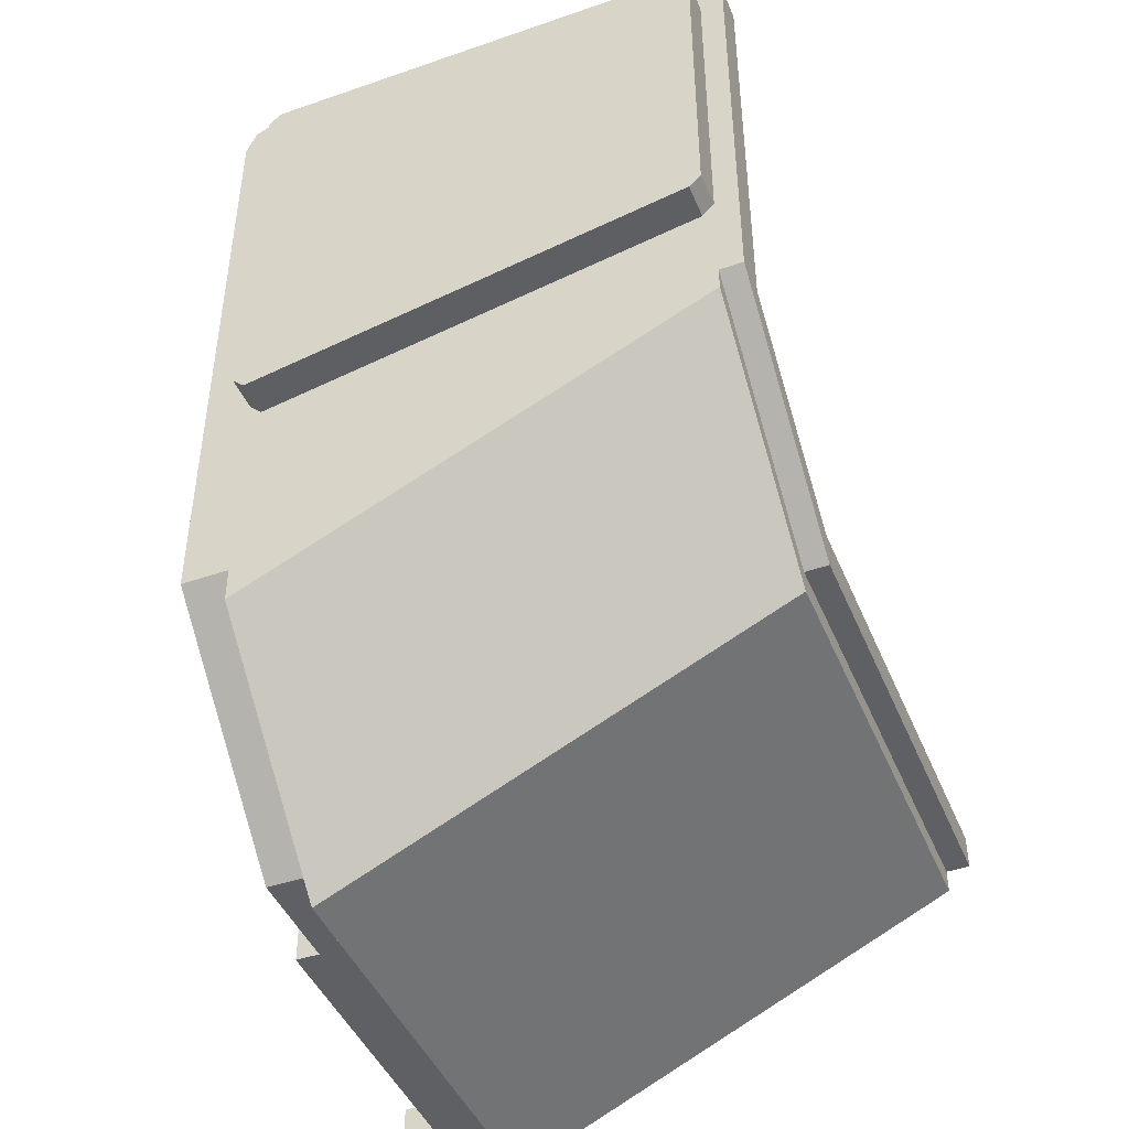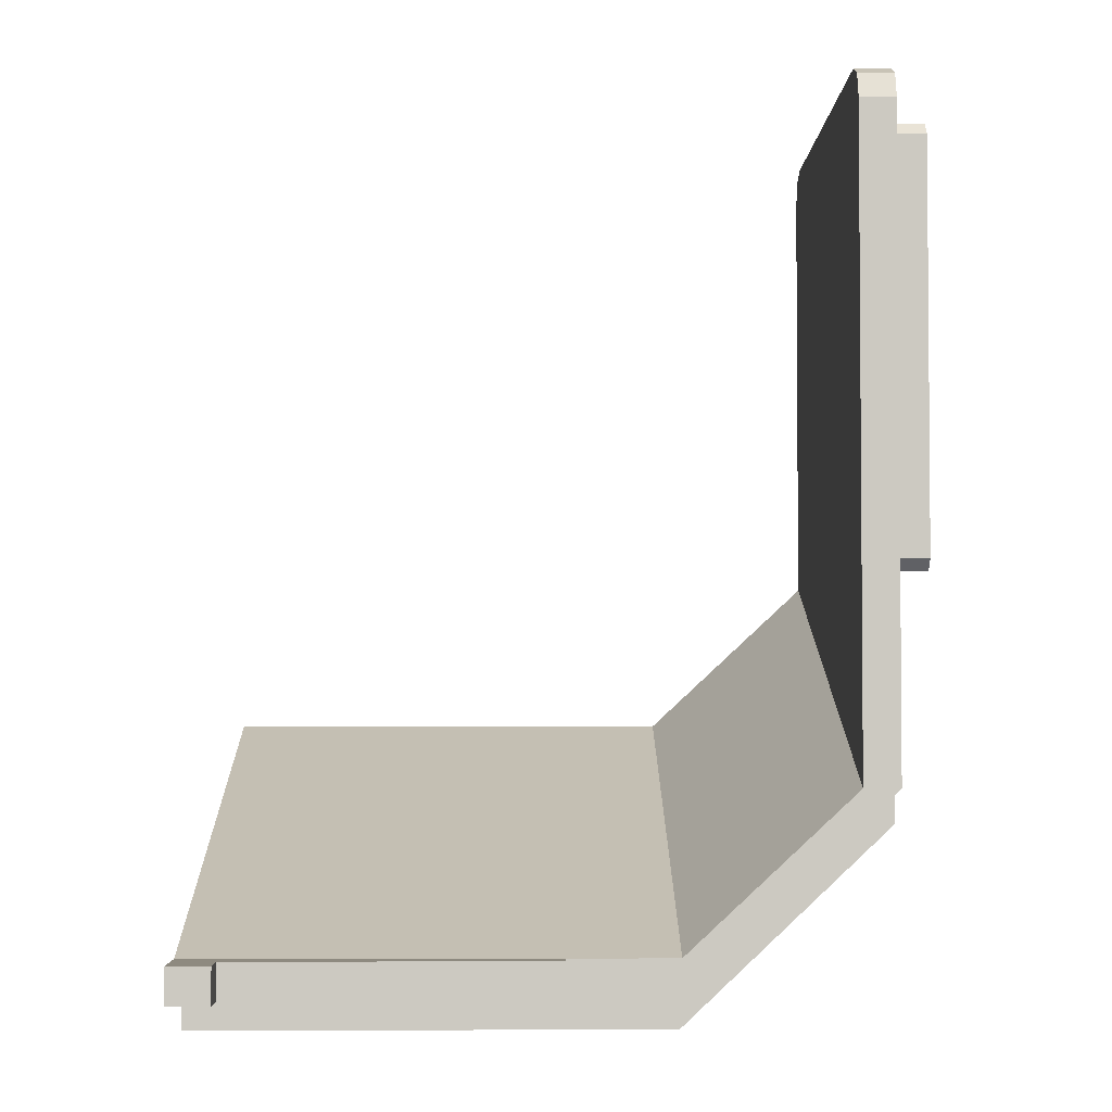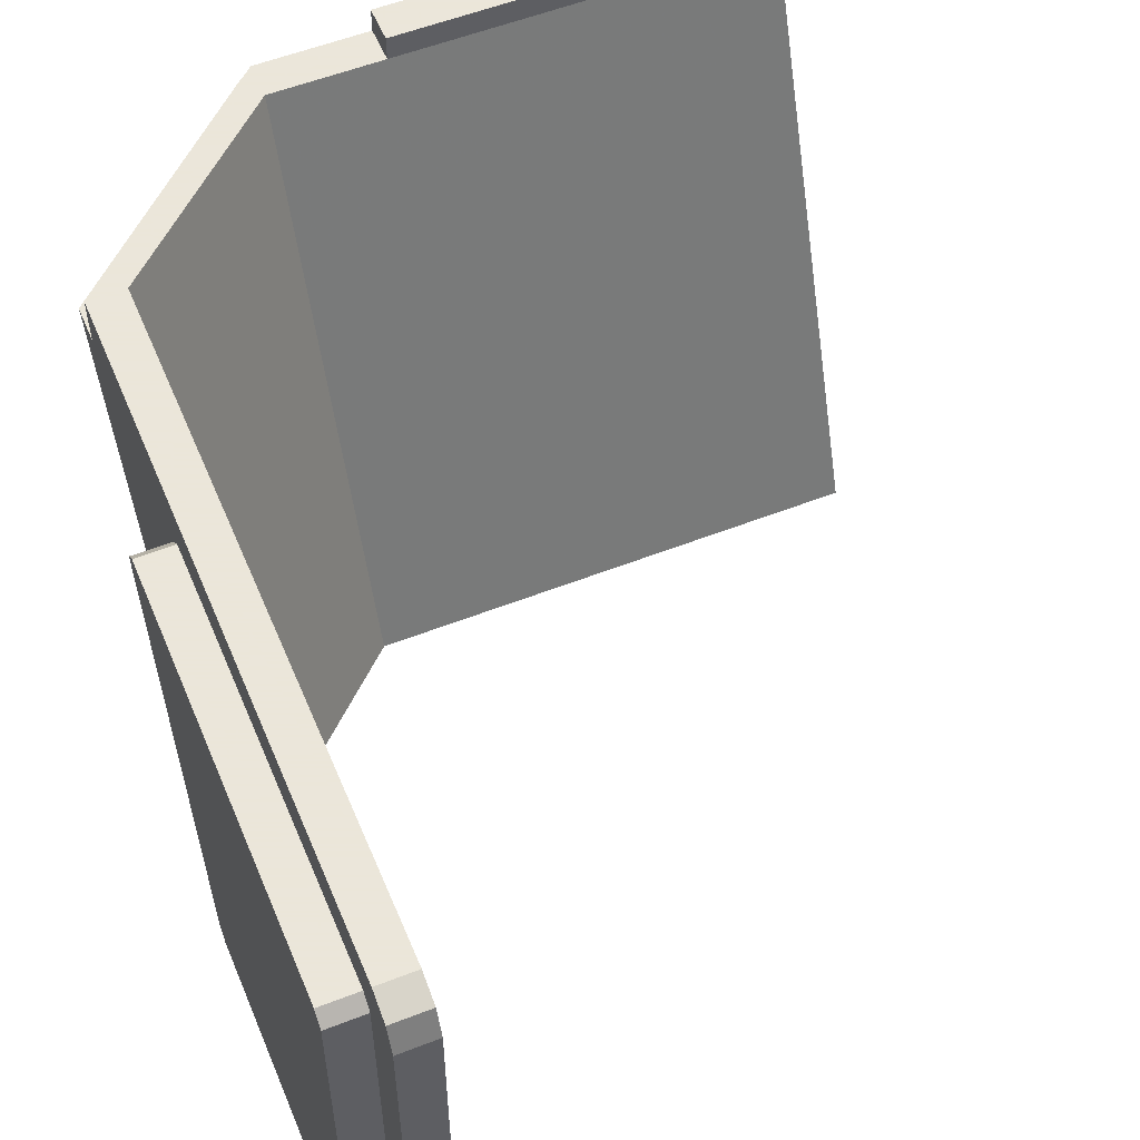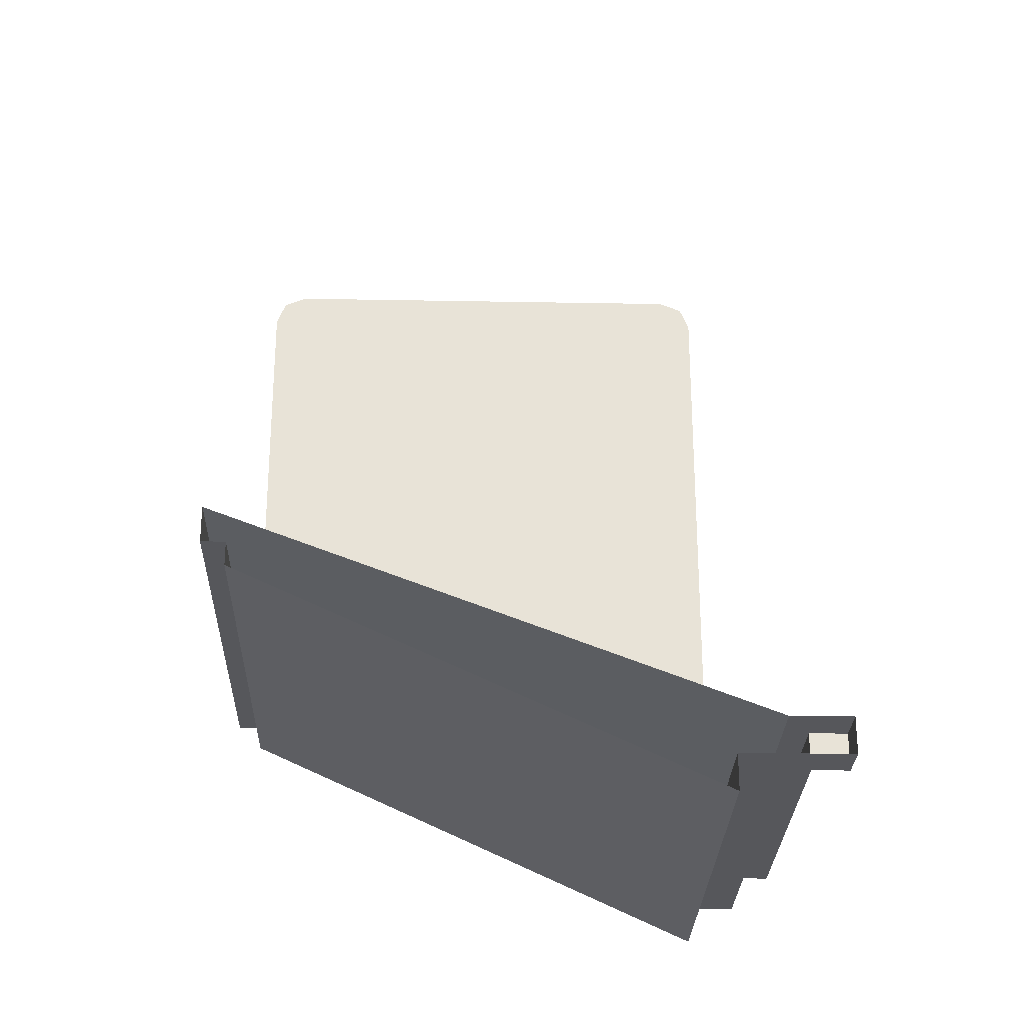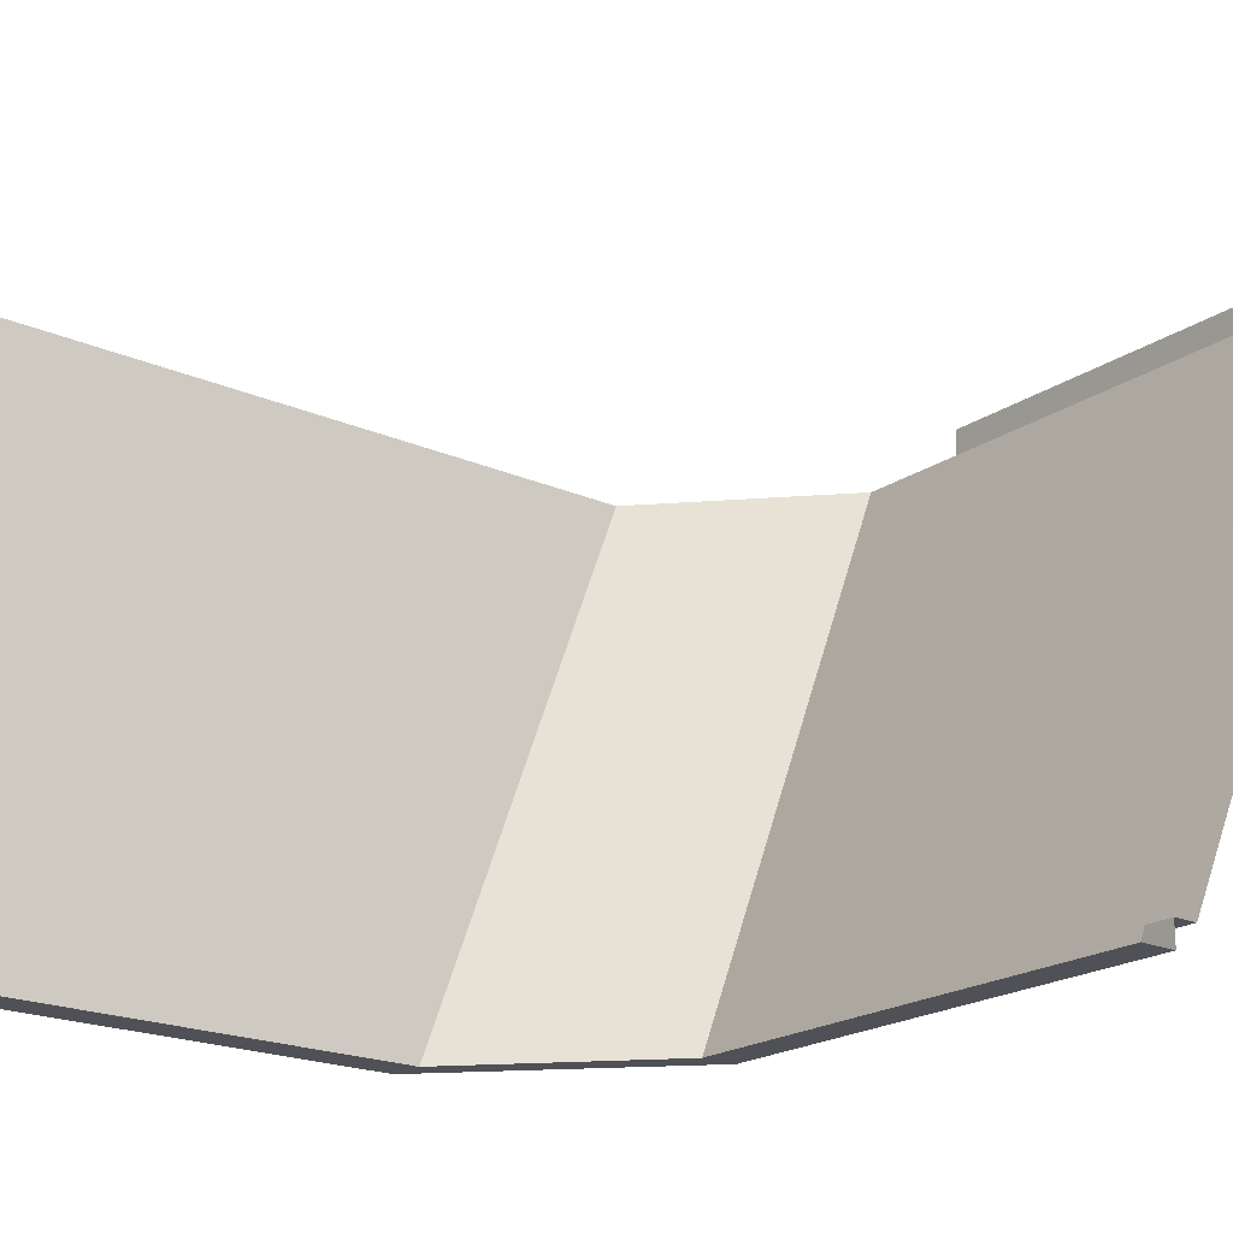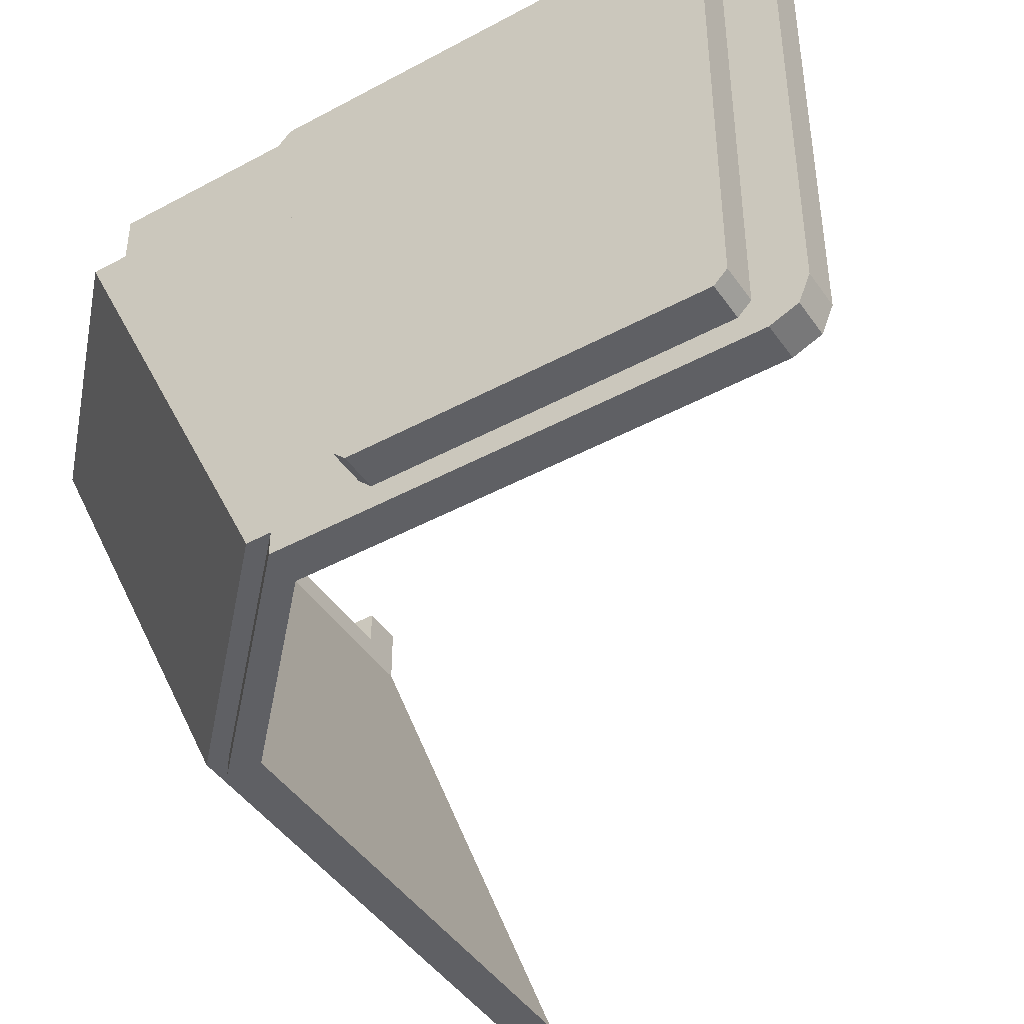
<metadata>
{"format":"obj","ext":"obj","renderer":"f3d","projection":"perspective","resolution":1024,"background":"white","views":[{"elev":-44.7,"azim":-68.1,"up":"+Z"},{"elev":-3.0,"azim":179.4,"up":"+Z"},{"elev":55.0,"azim":-22.5,"up":"+Y"},{"elev":-27.1,"azim":88.4,"up":"+Z"},{"elev":-20.3,"azim":51.0,"up":"+Y"},{"elev":-44.7,"azim":-57.7,"up":"+Y"}]}
</metadata>
<code>
v -2.95 1.25 0.3
v -2.95 3.1 0.3
v -2.95 3.1 -1.5
v -2.95 1.25 -1.15
v -2.95 1.25 -1.15
v -2.95 3.1 -1.5
v -2.8 3.1 -1.5
v -2.8 1.25 -1.15
v -2.95 3.1 0.3
v -2.95 1.25 0.3
v -2.8 1.25 0.3
v -2.8 3.1 0.3
v -2.95 1.2 -1.1
v -2.95 1.2 0.25
v -2.95 1.25 0.3
v -2.95 1.25 -1.15
v -2.95 3.15 0.25
v -2.95 3.15 -1.45
v -2.95 3.1 -1.5
v -2.95 3.1 0.3
v -2.95 1.2 0.25
v -2.95 1.2 -1.1
v -2.8 1.2 -1.1
v -2.8 1.2 0.25
v -2.95 3.15 -1.45
v -2.95 3.15 0.25
v -2.8 3.15 0.25
v -2.8 3.15 -1.45
v -2.95 1.2 -1.1
v -2.95 1.25 -1.15
v -2.8 1.25 -1.15
v -2.8 1.2 -1.1
v -2.95 3.1 -1.5
v -2.95 3.15 -1.45
v -2.8 3.15 -1.45
v -2.8 3.1 -1.5
v -2.95 3.15 0.25
v -2.95 3.1 0.3
v -2.8 3.1 0.3
v -2.8 3.15 0.25
v -2.95 1.25 0.3
v -2.95 1.2 0.25
v -2.8 1.2 0.25
v -2.8 1.25 0.3
v -2.8 3.2 0.35
v -2.8 3.2 0.5
v -2.8 3.306 0.4561
v -2.8 3.2 0.35
v -2.8 3.306 0.4561
v -2.8 3.35 0.35
v -2.65 1.25 0.35
v -2.65 1.25 0.5
v -2.65 1.144 0.4561
v -2.65 1.25 0.35
v -2.65 1.144 0.4561
v -2.65 1.1 0.35
v -2.8 1.25 0.35
v -2.8 1.1 0.35
v -2.8 1.144 0.4561
v -2.8 1.25 0.35
v -2.8 1.144 0.4561
v -2.8 1.25 0.5
v -2.65 3.2 0.35
v -2.65 3.35 0.35
v -2.65 3.306 0.4561
v -2.65 3.2 0.35
v -2.65 3.306 0.4561
v -2.65 3.2 0.5
v -2.8 3.306 0.4561
v -2.8 3.2 0.5
v -2.65 3.2 0.5
v -2.65 3.306 0.4561
v -2.8 3.35 0.35
v -2.8 3.306 0.4561
v -2.65 3.306 0.4561
v -2.65 3.35 0.35
v -2.8 1.144 0.4561
v -2.8 1.1 0.35
v -2.65 1.1 0.35
v -2.65 1.144 0.4561
v -2.8 1.25 0.5
v -2.8 1.144 0.4561
v -2.65 1.144 0.4561
v -2.65 1.25 0.5
v -2.8 1.25 0.5
v -2.65 1.25 0.5
v -2.65 3.2 0.5
v -2.8 3.2 0.5
v -2.8 1.25 0.5
v -2.8 3.2 0.5
v -2.8 3.2 0.3
v -2.8 1.25 0.3
v -2.65 3.2 0.5
v -2.65 1.25 0.5
v -2.65 1.25 0.35
v -2.65 3.2 0.35
v -2.8 1.1 0.35
v -2.8 3.35 0.35
v -2.8 3.35 0.3
v -2.8 1.1 0.3
v -2.8 1.1 0.3
v -2.8 1.25 0.3
v -2.8 1.2 0.25
v -2.8 1.1 0.25
v -2.8 3.35 0.3
v -2.8 3.35 0.25
v -2.8 3.15 0.25
v -2.8 3.1 0.3
v -2.8 1.2 0.25
v -2.8 1.2 -1.5
v -2.8 1.1 -1.5
v -2.8 1.1 0.25
v -2.8 1.2 -1.1
v -2.8 1.25 -1.15
v -2.8 1.2 -1.6
v -2.8 1.2 -1.6
v -2.8 1.25 -1.15
v -2.8 3.1 -1.5
v -2.8 3.15 -2.5
v -2.8 3.15 -2.35
v -2.8 3.15 0.25
v -2.8 3.35 0.25
v -2.8 3.35 -2.35
v -2.8 3.15 -1.45
v -2.8 3.15 -2.5
v -2.8 3.1 -1.5
v -2.8 3.35 -2.35
v -2.8 3.35 0.35
v -2.65 3.35 0.35
v -2.65 3.35 -2.35
v -2.8 1.1 0.35
v -2.8 1.1 -1.5
v -2.65 1.1 -1.5
v -2.65 1.1 0.35
v -1.95 1.1 -2.15
v 0 1.1 -2.15
v 0 3.35 -3
v -1.95 3.35 -3
v -0.175 3.6 -3
v 0 3.6 -3
v 0 3.6 -3.15
v -0.175 3.6 -3.15
v -2.8 3.15 -2.35
v -2.8 3.35 -2.35
v -1.95 3.35 -3.15
v -1.95 3.15 -3.15
v -2.8 3.15 -2.35
v -1.95 3.15 -3.15
v -1.95 3.15 -3.3
v -2.8 3.15 -2.5
v -2.65 3.35 -2.35
v -1.95 3.35 -3
v -1.95 3.35 -3.15
v -2.8 3.35 -2.35
v -2.8 1.1 -1.5
v -2.8 1.2 -1.5
v -1.95 1.2 -2.3
v -1.95 1.1 -2.3
v -2.8 1.1 -1.5
v -1.95 1.1 -2.3
v -1.95 1.1 -2.15
v -2.65 1.1 -1.5
v -2.8 1.2 -1.6
v -1.95 1.2 -2.4
v -1.95 1.2 -2.3
v -2.8 1.2 -1.5
v -1.95 3.35 -3.15
v 0 3.35 -3.15
v 0 3.15 -3.15
v -1.95 3.15 -3.15
v -1.5 3.45 -3.15
v 0 3.45 -3.15
v 0 3.35 -3.15
v -1.5 3.35 -3.15
v 0 3.45 -3
v -1.5 3.45 -3
v -1.5 3.35 -3
v 0 3.35 -3
v -0.175 3.6 -3.15
v 0 3.6 -3.15
v 0 3.45 -3.15
v -0.175 3.45 -3.15
v 0 3.6 -3
v -0.175 3.6 -3
v -0.175 3.45 -3
v 0 3.45 -3
v -1.95 3.15 -3.15
v 0 3.15 -3.15
v 0 3.15 -3.3
v -1.95 3.15 -3.3
v -1.95 3.35 -3
v -1.5 3.35 -3
v -1.5 3.35 -3.15
v -1.95 3.35 -3.15
v 0 1.2 -2.3
v -1.95 1.2 -2.3
v -1.95 1.2 -2.4
v 0 1.2 -2.4
v 0 1.1 -2.3
v -1.95 1.1 -2.3
v -1.95 1.2 -2.3
v 0 1.2 -2.3
v 0 1.1 -2.15
v -1.95 1.1 -2.15
v -1.95 1.1 -2.3
v 0 1.1 -2.3
v -1.5 3.45 -3
v -0.175 3.45 -3
v -0.175 3.45 -3.15
v -1.5 3.45 -3.15
v -0.175 3.45 -3
v -0.175 3.6 -3
v -0.175 3.6 -3.15
v -0.175 3.45 -3.15
v -1.5 3.35 -3
v -1.5 3.45 -3
v -1.5 3.45 -3.15
v -1.5 3.35 -3.15
v -2.65 1.1 -1.5
v -1.95 1.1 -2.15
v -1.95 3.35 -3
v -2.65 3.35 -2.35
v -2.65 1.1 -1.5
v -2.65 3.35 -2.35
v -2.65 3.35 0.35
v -2.65 1.1 0.35
v -1.95 3.15 -3.3
v -1.95 1.2 -2.4
v -2.8 1.2 -1.6
v -2.8 3.15 -2.5
v -1.95 1.2 -2.4
v -1.95 3.15 -3.3
v 0 3.15 -3.3
v 0 1.2 -2.4
g mesh7134088
f 1 2 3
f 3 4 1
f 5 6 7
f 7 8 5
f 9 10 11
f 11 12 9
f 13 14 15
f 15 16 13
f 17 18 19
f 19 20 17
f 21 22 23
f 23 24 21
f 25 26 27
f 27 28 25
f 29 30 31
f 31 32 29
f 33 34 35
f 35 36 33
f 37 38 39
f 39 40 37
f 41 42 43
f 43 44 41
g mesh7134092
f 45 46 47
f 48 49 50
g mesh7134095
f 51 52 53
f 54 55 56
g mesh7134097
f 57 58 59
f 60 61 62
g mesh7134099
f 63 64 65
f 66 67 68
g mesh7134101
f 69 70 71
f 71 72 69
f 73 74 75
f 75 76 73
g mesh7134103
f 77 78 79
f 79 80 77
f 81 82 83
f 83 84 81
f 85 86 87
f 87 88 85
f 89 90 91
f 91 92 89
f 93 94 95
f 95 96 93
f 97 98 99
f 99 100 97
f 101 102 103
f 103 104 101
f 105 106 107
f 107 108 105
f 109 110 111
f 111 112 109
f 113 114 115
f 116 117 118
f 118 119 116
f 120 121 122
f 122 123 120
f 124 125 126
f 127 128 129
f 129 130 127
f 131 132 133
f 133 134 131
f 135 136 137
f 137 138 135
f 139 140 141
f 141 142 139
f 143 144 145
f 145 146 143
f 147 148 149
f 149 150 147
f 151 152 153
f 153 154 151
f 155 156 157
f 157 158 155
f 159 160 161
f 161 162 159
f 163 164 165
f 165 166 163
f 167 168 169
f 169 170 167
f 171 172 173
f 173 174 171
f 175 176 177
f 177 178 175
f 179 180 181
f 181 182 179
f 183 184 185
f 185 186 183
f 187 188 189
f 189 190 187
f 191 192 193
f 193 194 191
f 195 196 197
f 197 198 195
f 199 200 201
f 201 202 199
f 203 204 205
f 205 206 203
f 207 208 209
f 209 210 207
f 211 212 213
f 213 214 211
f 215 216 217
f 217 218 215
f 219 220 221
f 221 222 219
f 223 224 225
f 225 226 223
f 227 228 229
f 229 230 227
f 231 232 233
f 233 234 231

</code>
